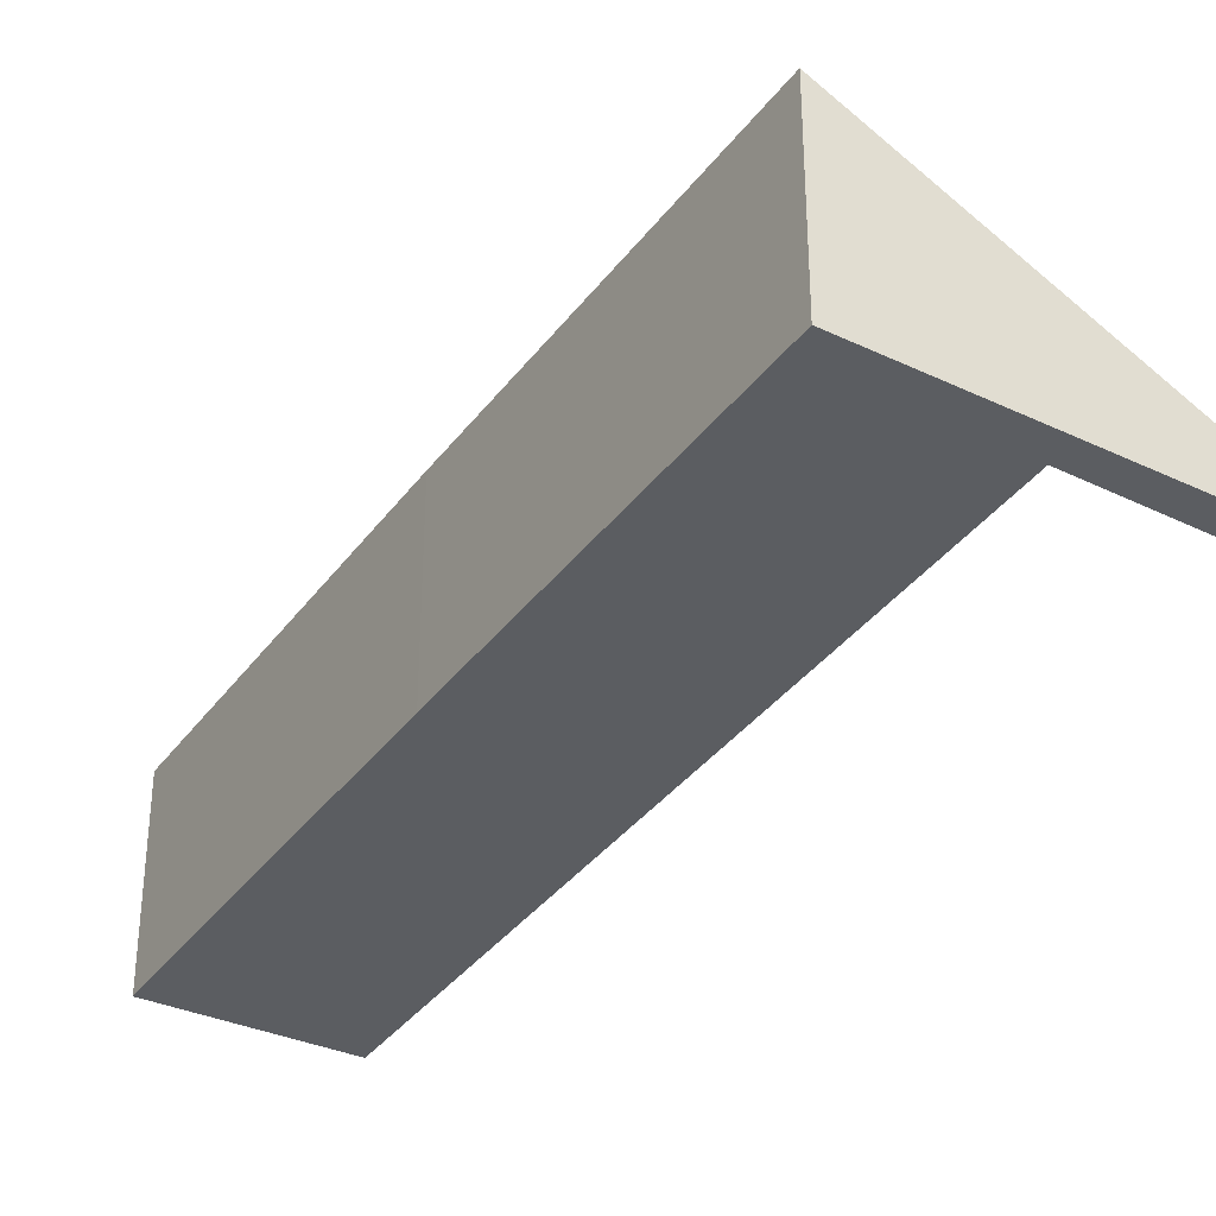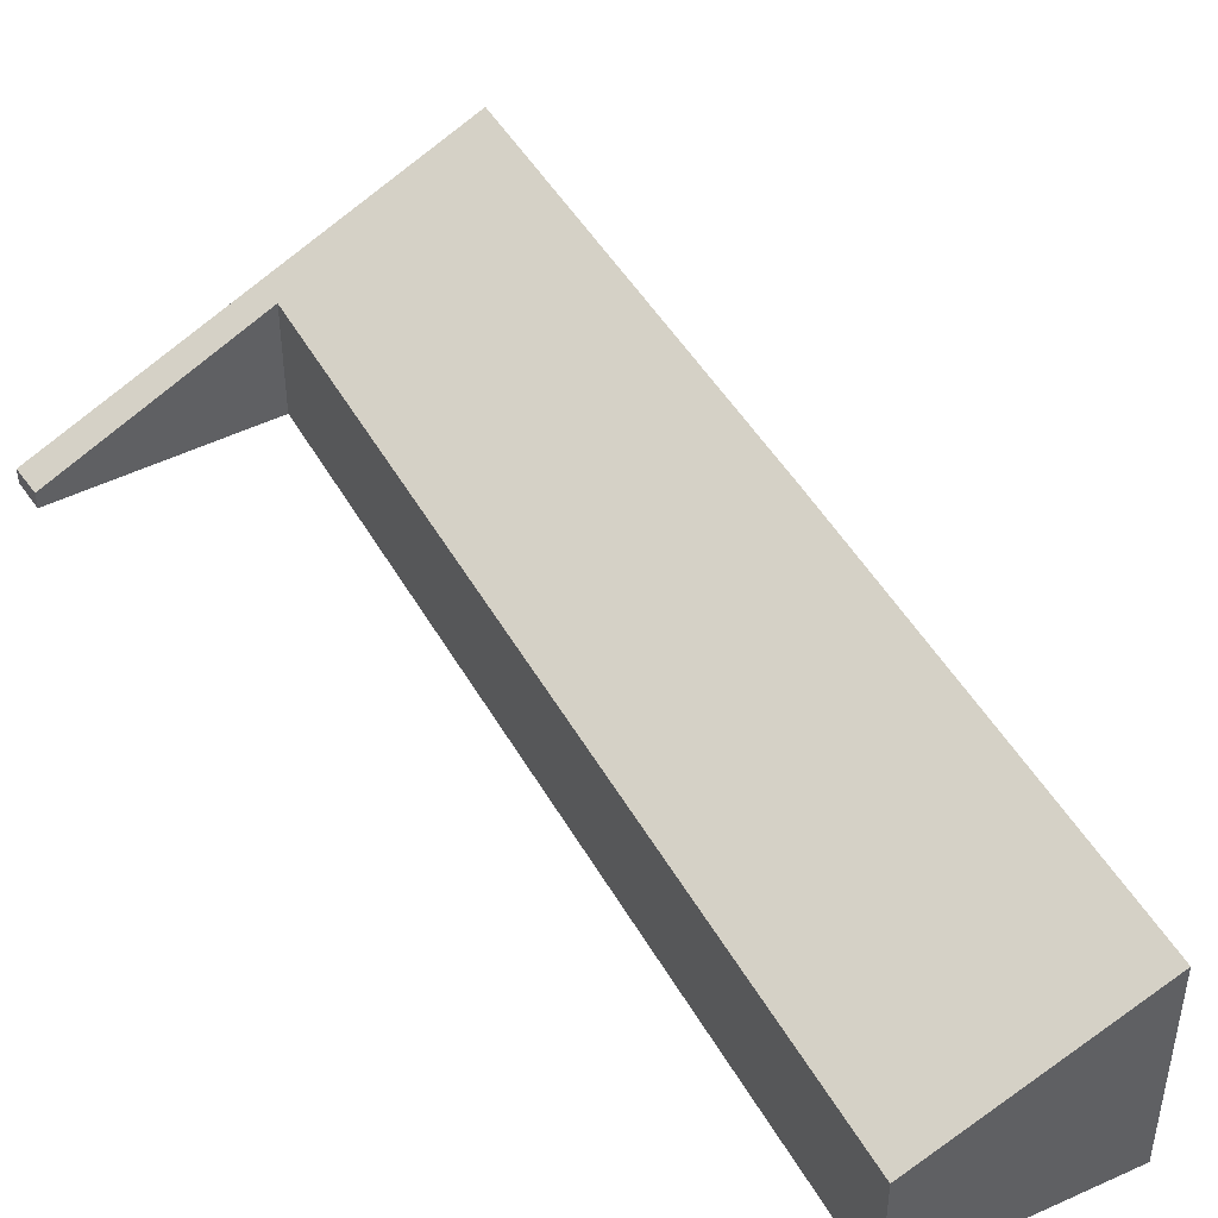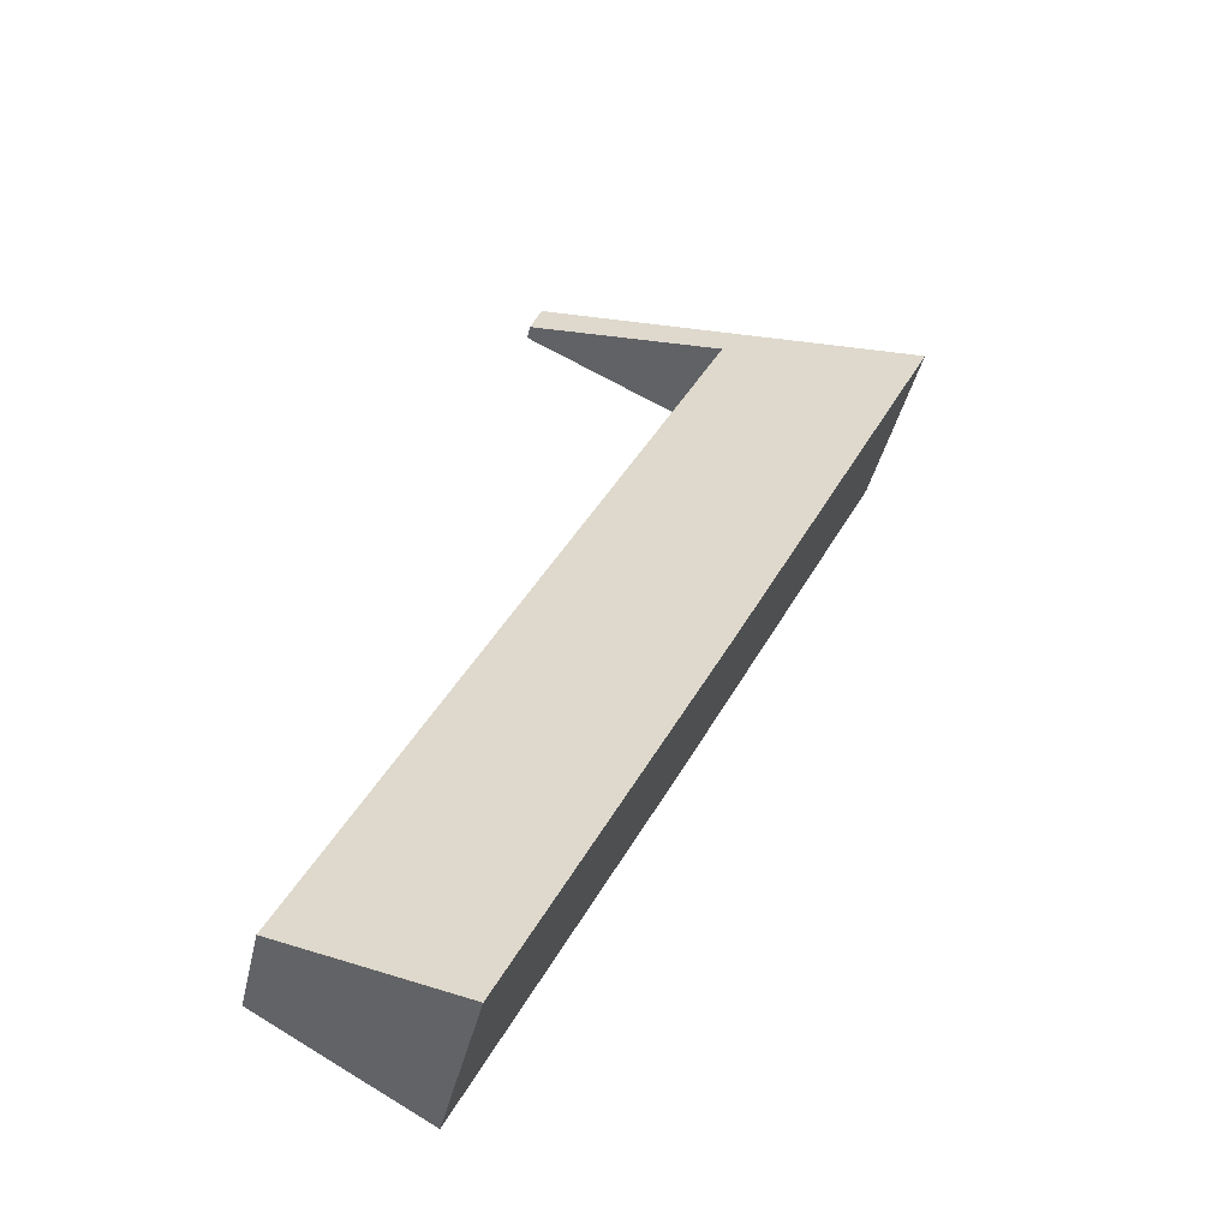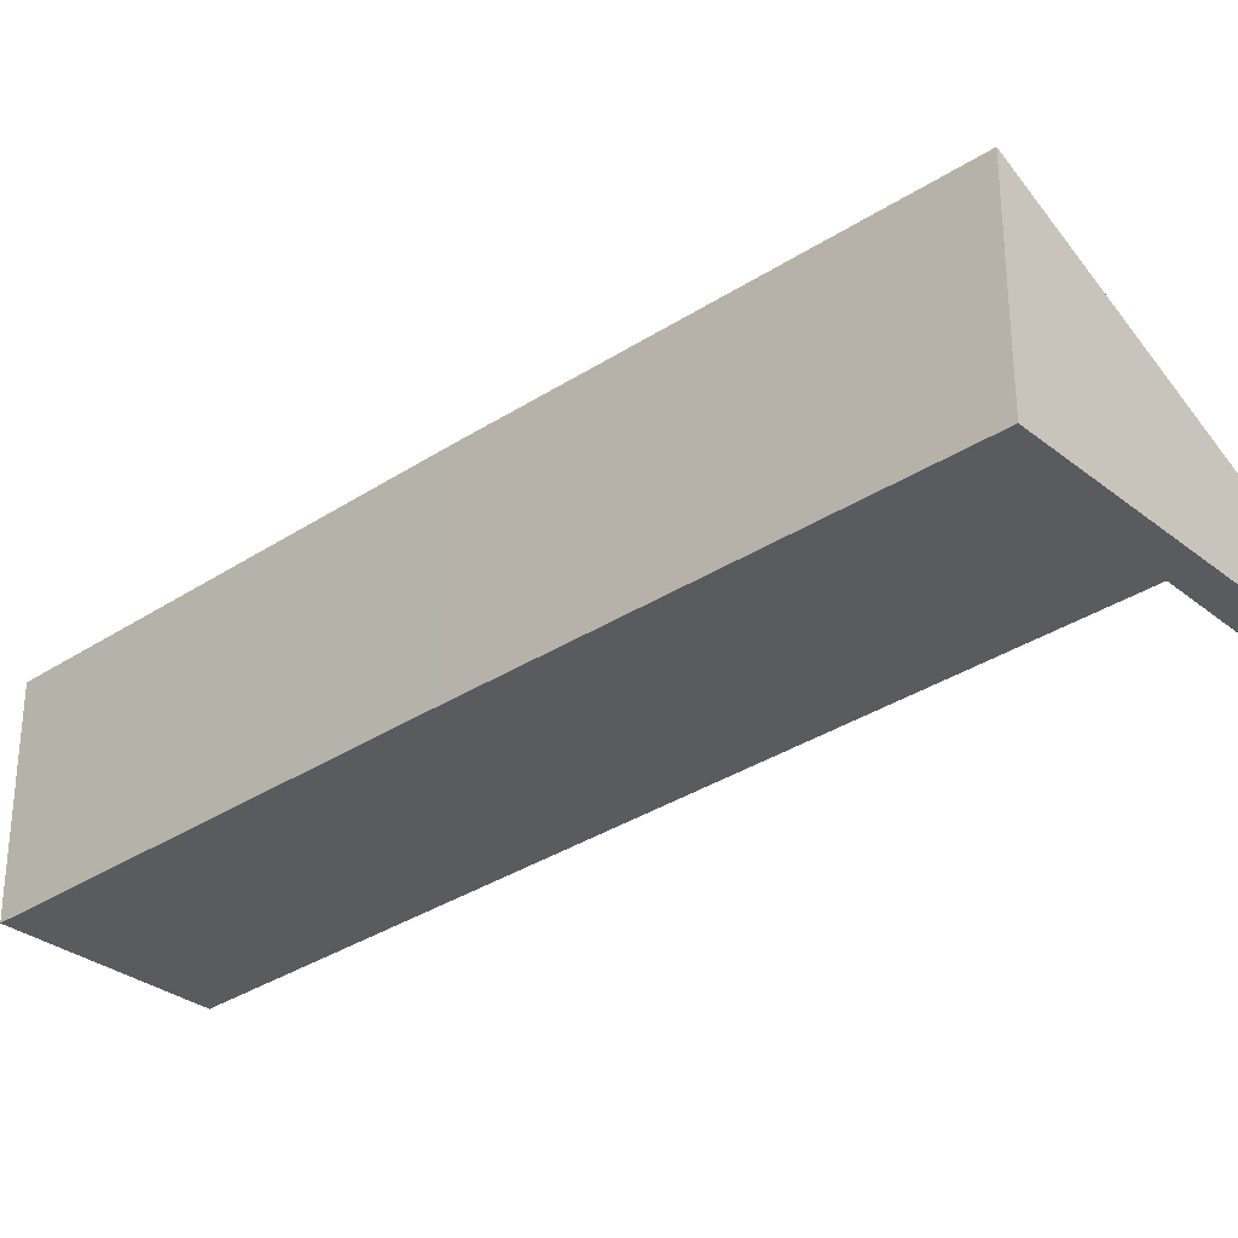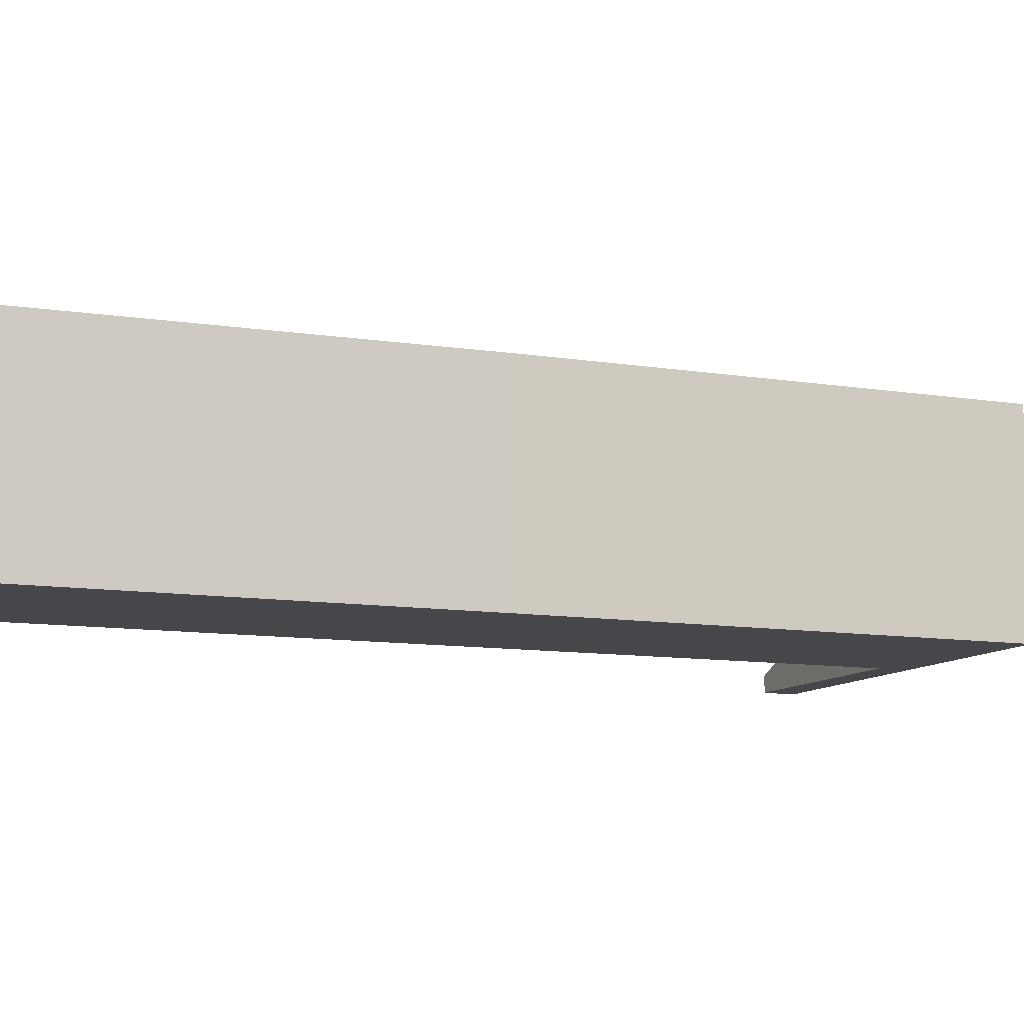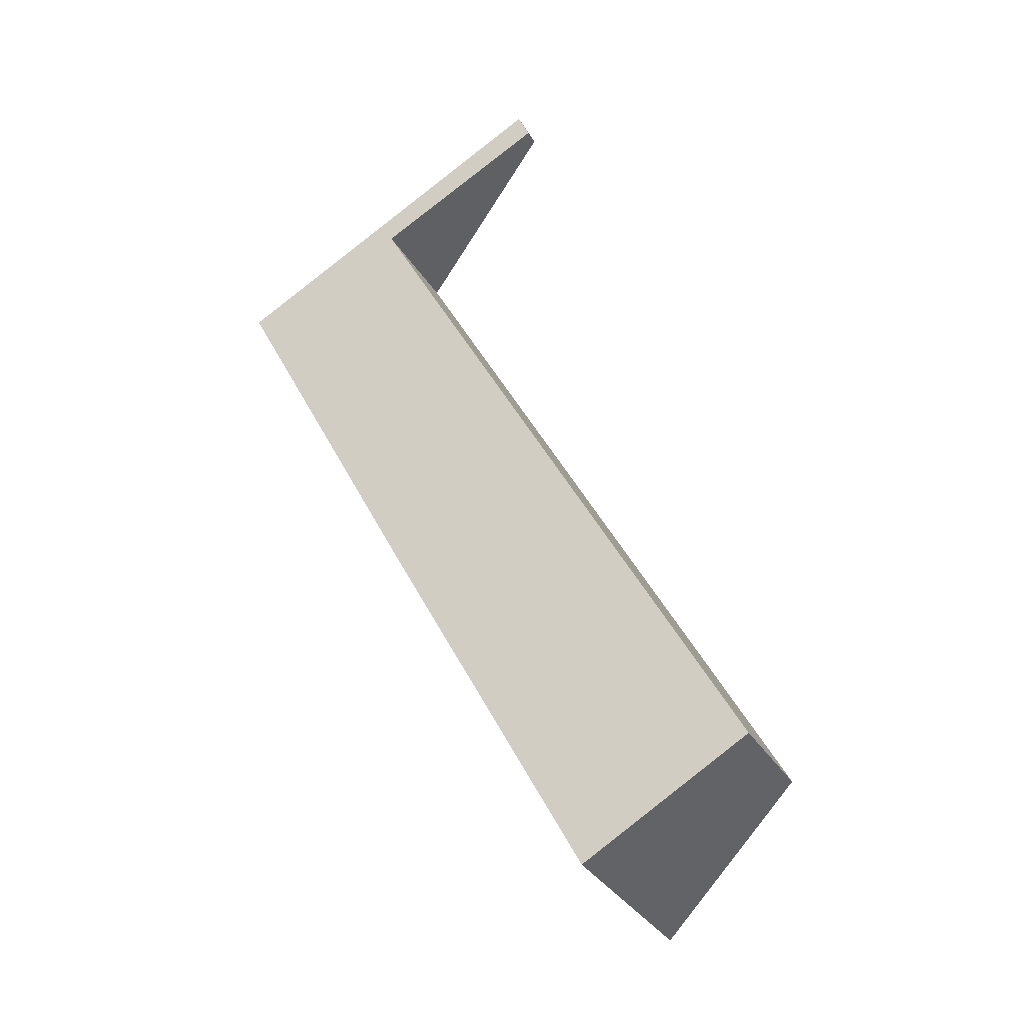
<metadata>
{"format":"obj","ext":"obj","renderer":"f3d","projection":"perspective","resolution":1024,"background":"white","views":[{"elev":-35.7,"azim":-59.0,"up":"+Y"},{"elev":46.8,"azim":124.1,"up":"+Y"},{"elev":-40.4,"azim":167.5,"up":"+Z"},{"elev":-32.3,"azim":-75.0,"up":"+Y"},{"elev":-10.2,"azim":-140.2,"up":"+Y"},{"elev":-34.3,"azim":27.4,"up":"+Z"}]}
</metadata>
<code>
v  5.418 0.226 2.739
v  5.608 0.243 2.296
v  2.704 1.643 1.367
v  2.913 1.643 0.968
v  0 3.055 1.871e-16
v  2.798 1.703 0.911
v  8.957 1.676 -10.75
v  6.365 3.055 -12.18
v  3.198 3.067 -6.173
v  5.608 -1.406e-16 2.296
v  5.418 -1.677e-16 2.739
v  2.798 -5.578e-17 0.911
v  8.957 6.58e-16 -10.75
v  2.913 -5.927e-17 0.968
v  6.365 7.455e-16 -12.18
v  3.198 3.78e-16 -6.173
v  0 0 0
v  2.704 -8.37e-17 1.367
g defaultobject
f 1 2 3
f 4 3 2
f 5 3 4
f 6 5 4
f 7 5 6
f 8 5 7
f 9 5 8
f 1 10 2
f 10 1 11
f 12 7 6
f 7 12 13
f 10 4 2
f 4 10 14
f 4 14 6
f 6 14 12
f 7 15 8
f 15 7 13
f 15 9 8
f 9 15 16
f 9 16 5
f 5 16 17
f 17 3 5
f 3 17 18
f 3 18 1
f 1 18 11
f 15 13 16
f 17 16 13
f 12 17 13
f 18 17 12
f 14 18 12
f 10 18 14
f 11 18 10

</code>
